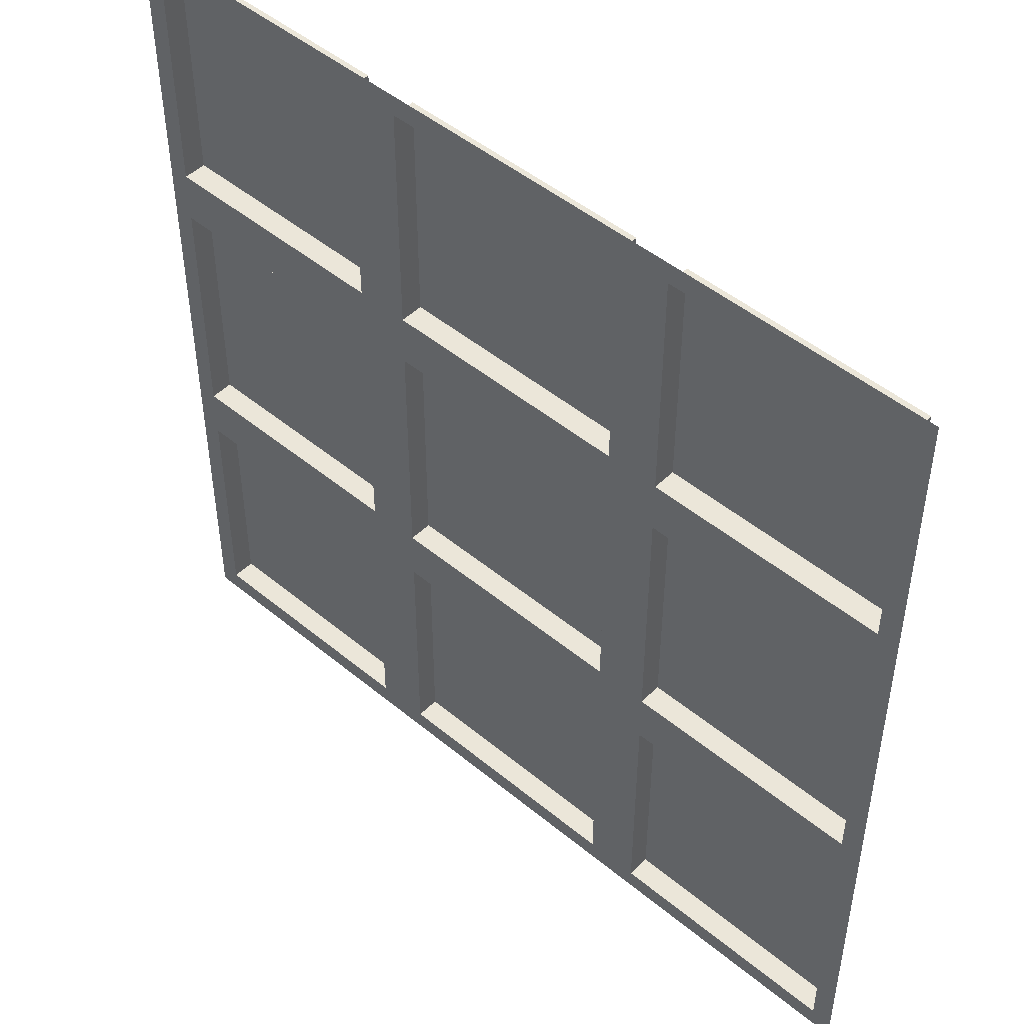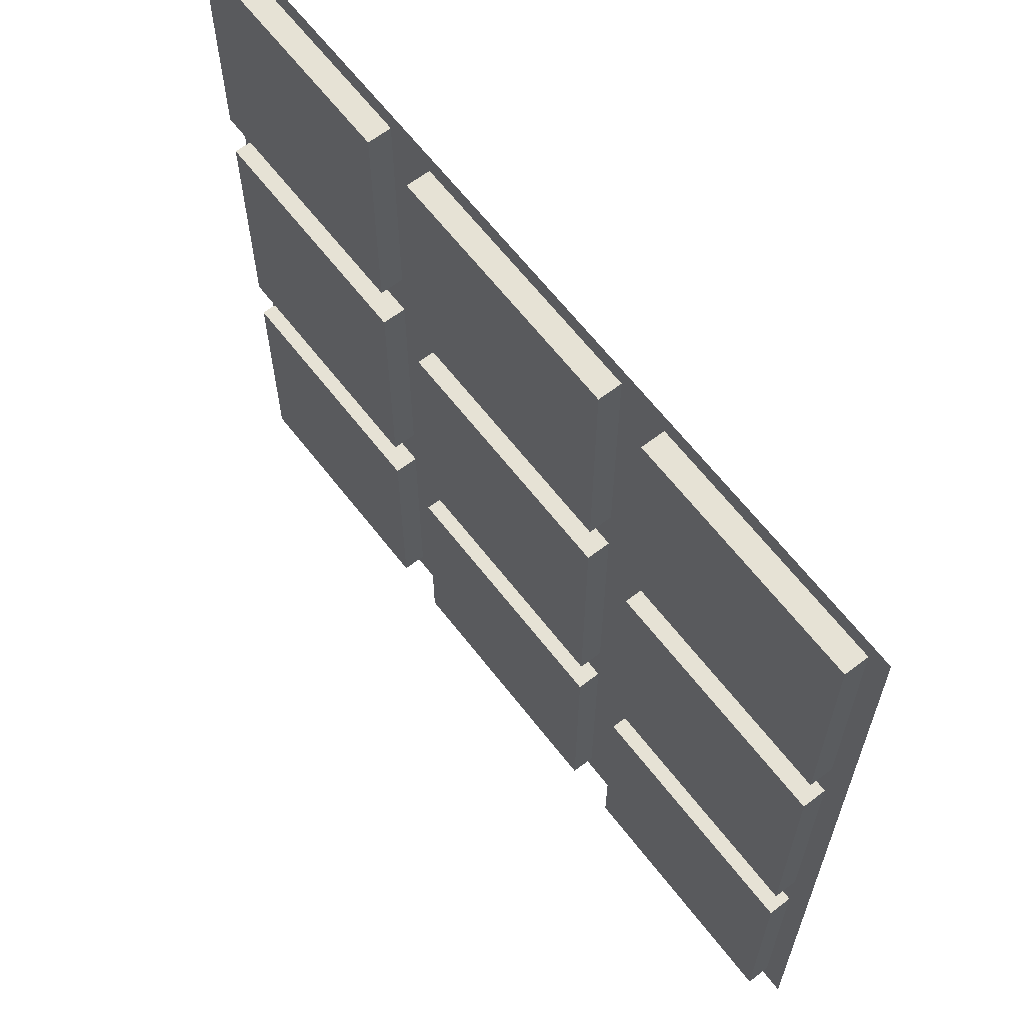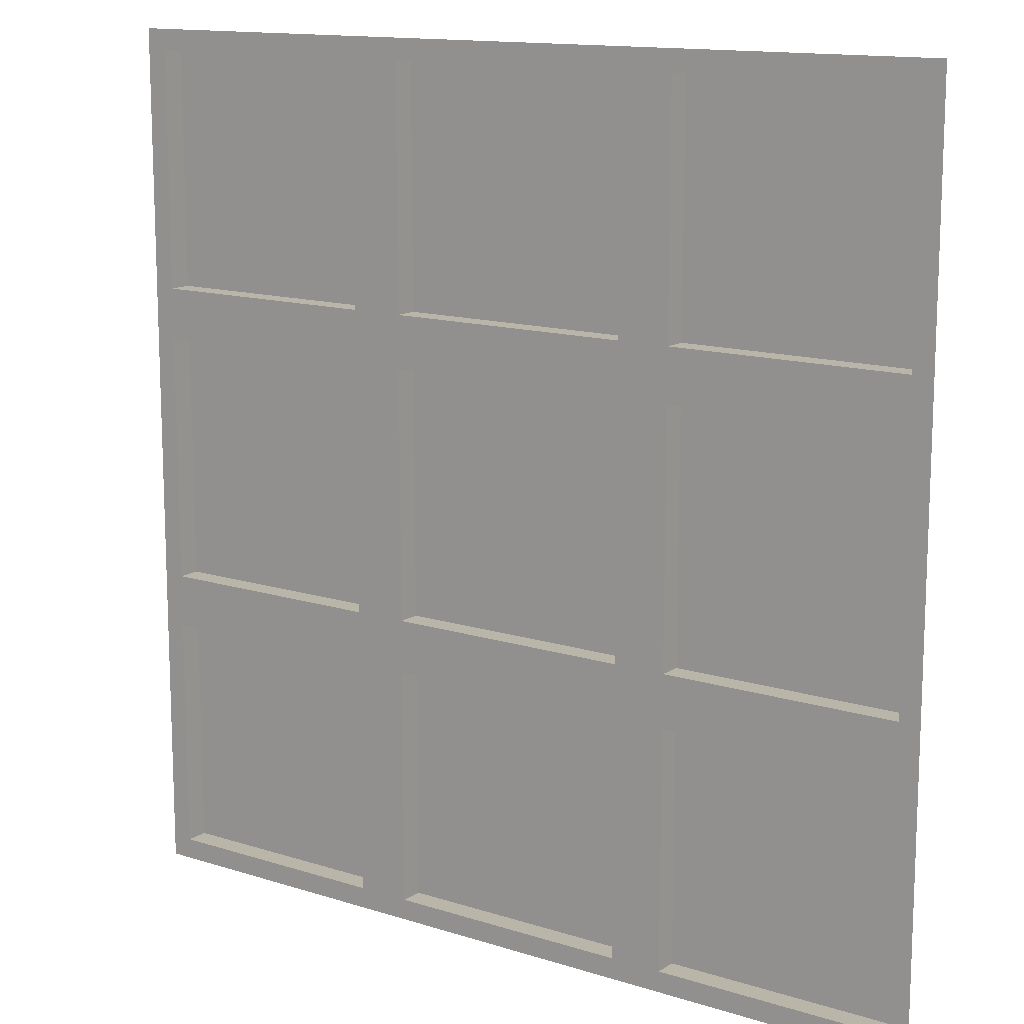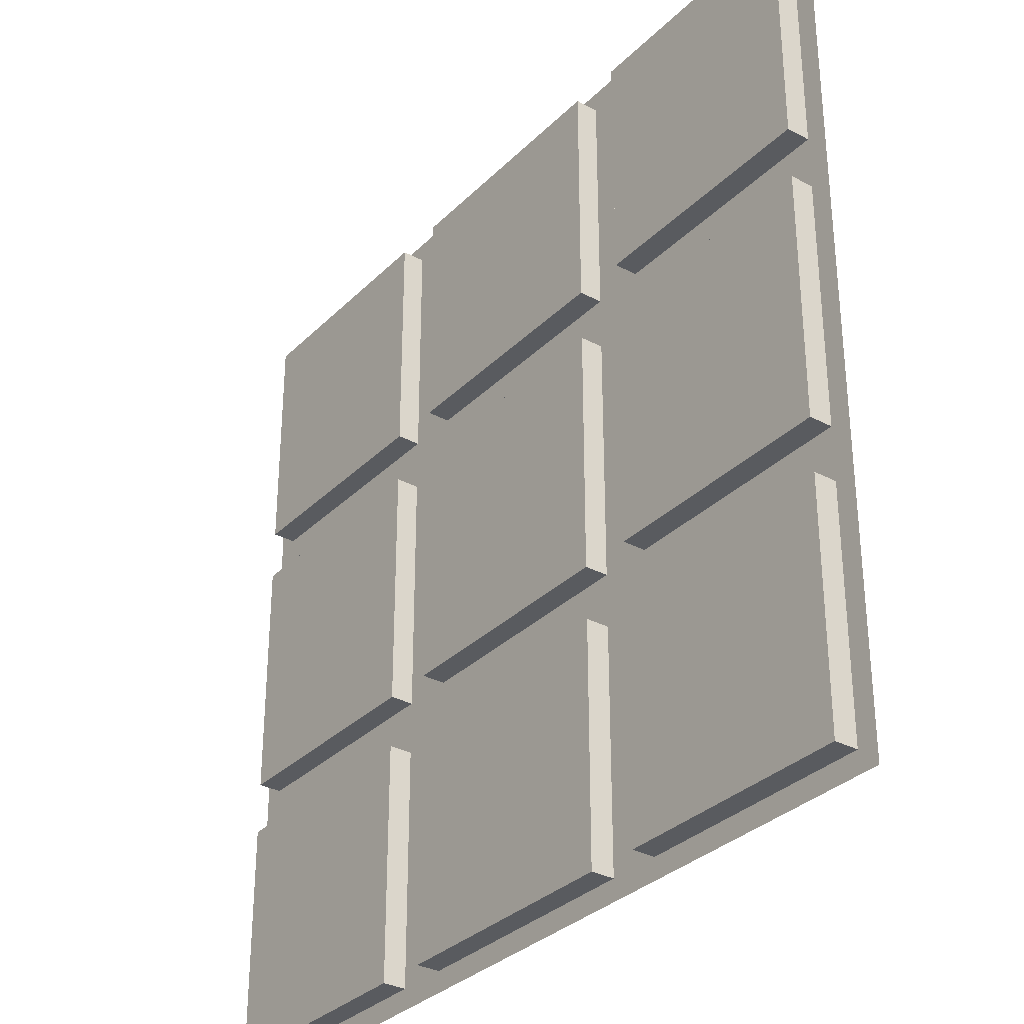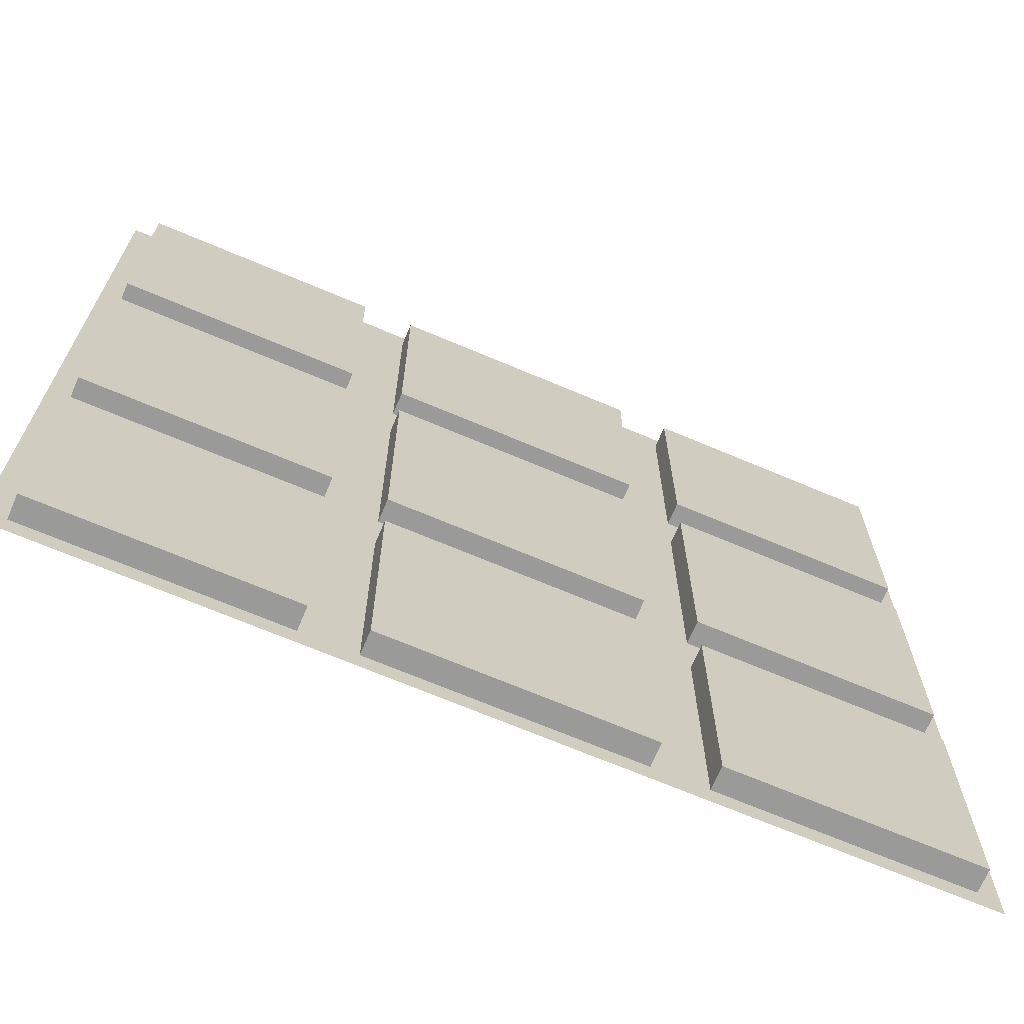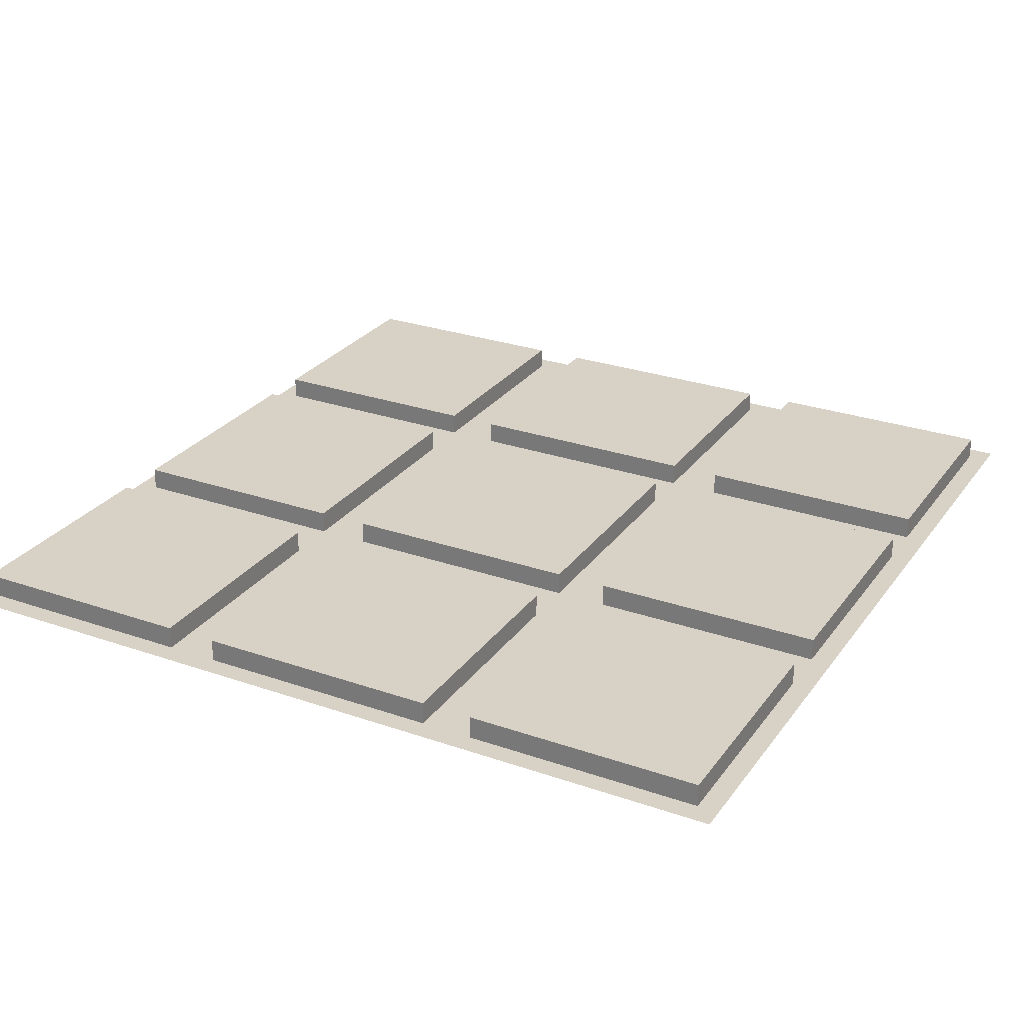
<metadata>
{"format":"obj","ext":"obj","renderer":"f3d","projection":"perspective","resolution":1024,"background":"white","views":[{"elev":48.4,"azim":42.7,"up":"+Z"},{"elev":64.0,"azim":-127.7,"up":"+Z"},{"elev":13.5,"azim":35.6,"up":"+Z"},{"elev":-32.3,"azim":-126.7,"up":"+Z"},{"elev":-69.2,"azim":157.0,"up":"+Z"},{"elev":27.4,"azim":28.2,"up":"+Y"}]}
</metadata>
<code>
g default
v 0.9521 -0.08475 0.9521
v 0.4062 -0.08475 0.9521
v 0.2855 -0.08475 0.9521
v -0.2855 -0.08475 0.9521
v -0.4062 -0.08475 0.9521
v -0.9521 -0.08475 0.9521
v 0.9521 -0.08475 0.4062
v 0.9521 -0.08475 0.2855
v 0.4062 -0.08475 0.2855
v 0.4062 -0.08475 0.4062
v 0.2855 -0.08475 0.4062
v 0.2855 -0.08475 0.2855
v -0.2855 -0.08475 0.2855
v -0.2855 -0.08475 0.4062
v -0.4062 -0.08475 0.4062
v -0.4062 -0.08475 0.2855
v -0.9521 -0.08475 0.2855
v -0.9521 -0.08475 0.4062
v 0.9521 -0.08475 -0.2855
v 0.9521 -0.08475 -0.4062
v 0.4062 -0.08475 -0.4062
v 0.4062 -0.08475 -0.2855
v 0.2855 -0.08475 -0.2855
v 0.2855 -0.08475 -0.4062
v -0.2855 -0.08475 -0.4062
v -0.2855 -0.08475 -0.2855
v -0.4062 -0.08475 -0.2855
v -0.4062 -0.08475 -0.4062
v -0.9521 -0.08475 -0.4062
v -0.9521 -0.08475 -0.2855
v 0.9521 -0.08475 -0.9521
v 0.4062 -0.08475 -0.9521
v 0.2855 -0.08475 -0.9521
v -0.2855 -0.08475 -0.9521
v -0.4062 -0.08475 -0.9521
v -0.9521 -0.08475 -0.9521
v 0.4062 -0.03184 0.9521
v 0.9521 -0.03184 0.9521
v 0.4062 -0.03184 0.4062
v 0.9521 -0.03184 0.4062
v -0.2855 -0.03184 0.9521
v 0.2855 -0.03184 0.9521
v -0.2855 -0.03184 0.4062
v 0.2855 -0.03184 0.4062
v -0.9521 -0.03184 0.9521
v -0.4062 -0.03184 0.9521
v -0.9521 -0.03184 0.4062
v -0.4062 -0.03184 0.4062
v 0.4062 -0.03184 0.2855
v 0.9521 -0.03184 0.2855
v 0.4062 -0.03184 -0.2855
v 0.9521 -0.03184 -0.2855
v -0.2855 -0.03184 0.2855
v 0.2855 -0.03184 0.2855
v -0.2855 -0.03184 -0.2855
v 0.2855 -0.03184 -0.2855
v -0.9521 -0.03184 0.2855
v -0.4062 -0.03184 0.2855
v -0.9521 -0.03184 -0.2855
v -0.4062 -0.03184 -0.2855
v 0.4062 -0.03184 -0.4062
v 0.9521 -0.03184 -0.4062
v 0.4062 -0.03184 -0.9521
v 0.9521 -0.03184 -0.9521
v -0.2855 -0.03184 -0.4062
v 0.2855 -0.03184 -0.4062
v -0.2855 -0.03184 -0.9521
v 0.2855 -0.03184 -0.9521
v -0.9521 -0.03184 -0.4062
v -0.4062 -0.03184 -0.4062
v -0.9521 -0.03184 -0.9521
v -0.4062 -0.03184 -0.9521
v 1 -0.08475 1
v 0.4062 -0.08475 1
v 0.2855 -0.08475 1
v -0.2855 -0.08475 1
v -0.4062 -0.08475 1
v -1 -0.08475 1
v -1 -0.08475 0.4062
v -1 -0.08475 0.2855
v -1 -0.08475 -0.2855
v -1 -0.08475 -0.4062
v -1 -0.08475 -1
v -0.4062 -0.08475 -1
v -0.2855 -0.08475 -1
v 0.2855 -0.08475 -1
v 0.4062 -0.08475 -1
v 1 -0.08475 -1
v 1 -0.08475 -0.4062
v 1 -0.08475 -0.2855
v 1 -0.08475 0.2855
v 1 -0.08475 0.4062
g pCube2
f 92 73 1 7
f 1 73 74 2
f 2 3 11 10
f 3 75 76 4
f 4 5 15 14
f 5 77 78 6
f 6 78 79 18
f 8 7 10 9
f 90 91 8 19
f 9 12 23 22
f 12 11 14 13
f 13 16 27 26
f 16 15 18 17
f 17 80 81 30
f 20 19 22 21
f 88 89 20 31
f 21 24 33 32
f 24 23 26 25
f 25 28 35 34
f 28 27 30 29
f 29 82 83 36
f 87 88 31 32
f 85 86 33 34
f 83 84 35 36
f 38 37 39 40
f 42 41 43 44
f 46 45 47 48
f 50 49 51 52
f 54 53 55 56
f 58 57 59 60
f 62 61 63 64
f 66 65 67 68
f 70 69 71 72
f 2 74 75 3
f 4 76 77 5
f 91 92 7 8
f 9 10 11 12
f 13 14 15 16
f 79 80 17 18
f 89 90 19 20
f 21 22 23 24
f 25 26 27 28
f 81 82 29 30
f 86 87 32 33
f 84 85 34 35
f 1 2 37 38
f 2 10 39 37
f 10 7 40 39
f 7 1 38 40
f 3 4 41 42
f 4 14 43 41
f 14 11 44 43
f 11 3 42 44
f 5 6 45 46
f 6 18 47 45
f 18 15 48 47
f 15 5 46 48
f 8 9 49 50
f 9 22 51 49
f 22 19 52 51
f 19 8 50 52
f 12 13 53 54
f 13 26 55 53
f 26 23 56 55
f 23 12 54 56
f 16 17 57 58
f 17 30 59 57
f 30 27 60 59
f 27 16 58 60
f 20 21 61 62
f 21 32 63 61
f 32 31 64 63
f 31 20 62 64
f 24 25 65 66
f 25 34 67 65
f 34 33 68 67
f 33 24 66 68
f 28 29 69 70
f 29 36 71 69
f 36 35 72 71
f 35 28 70 72

</code>
